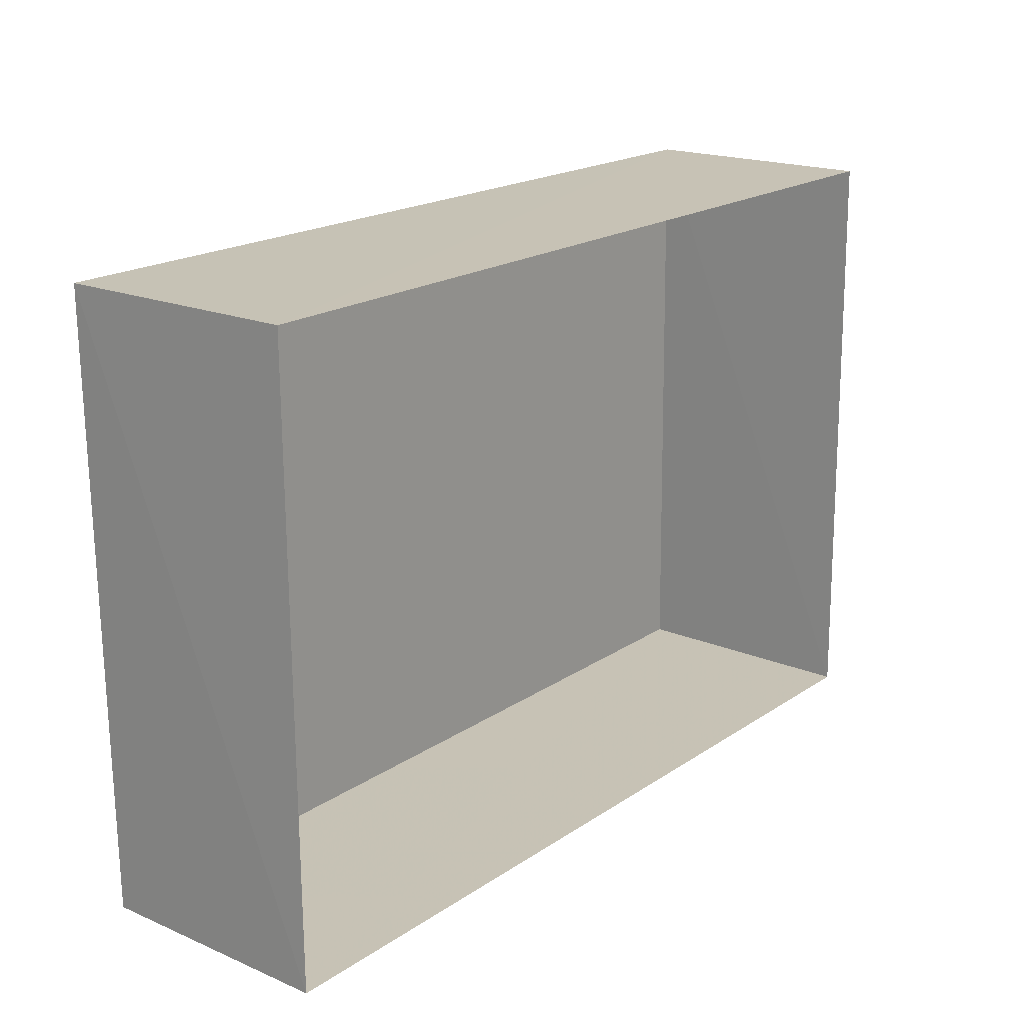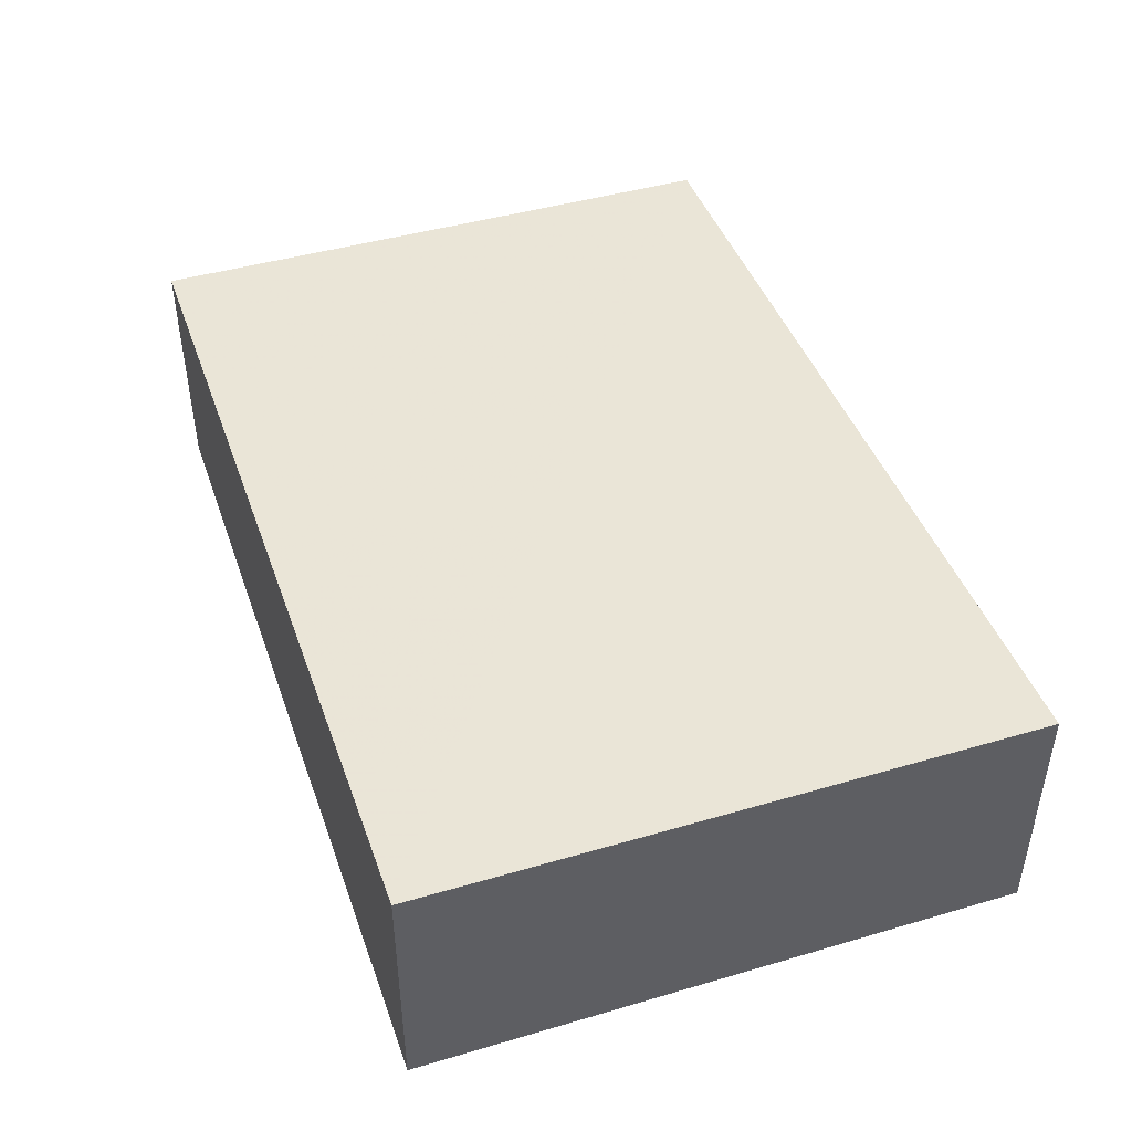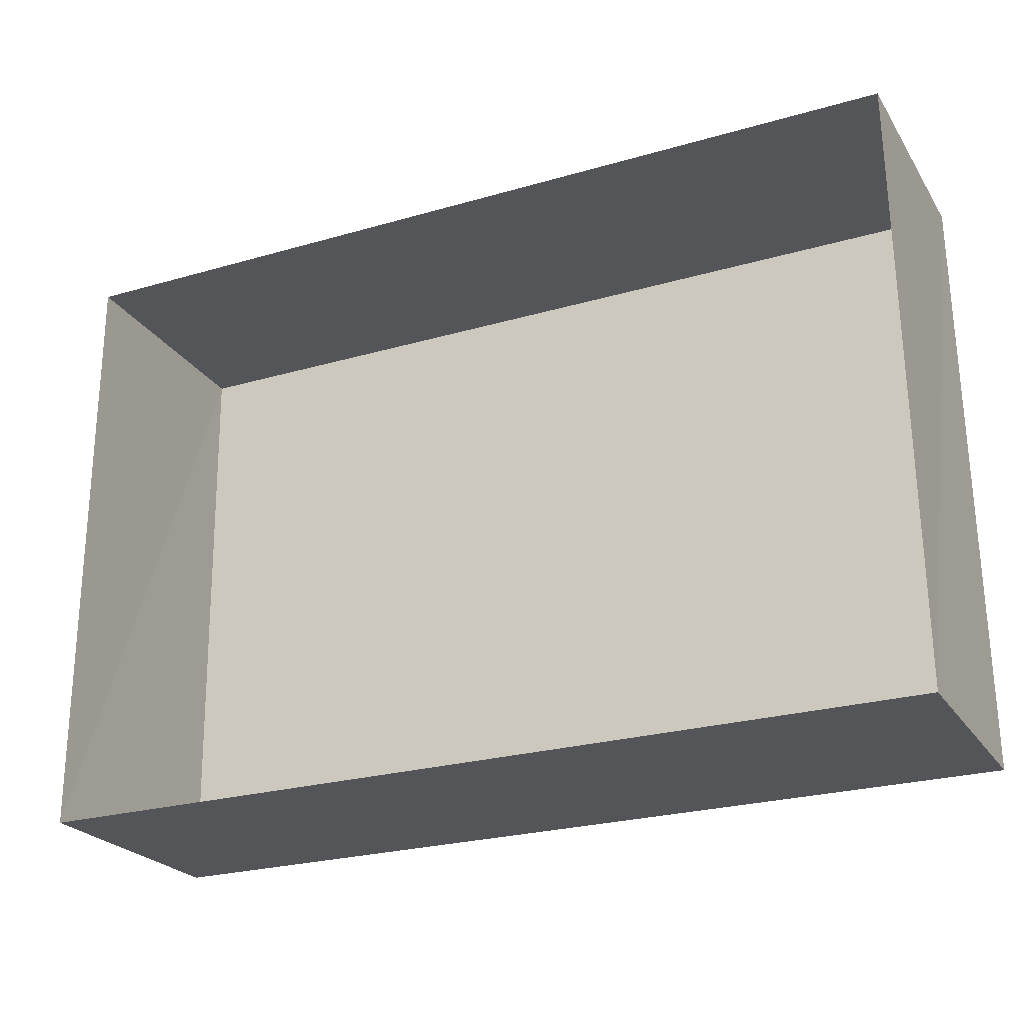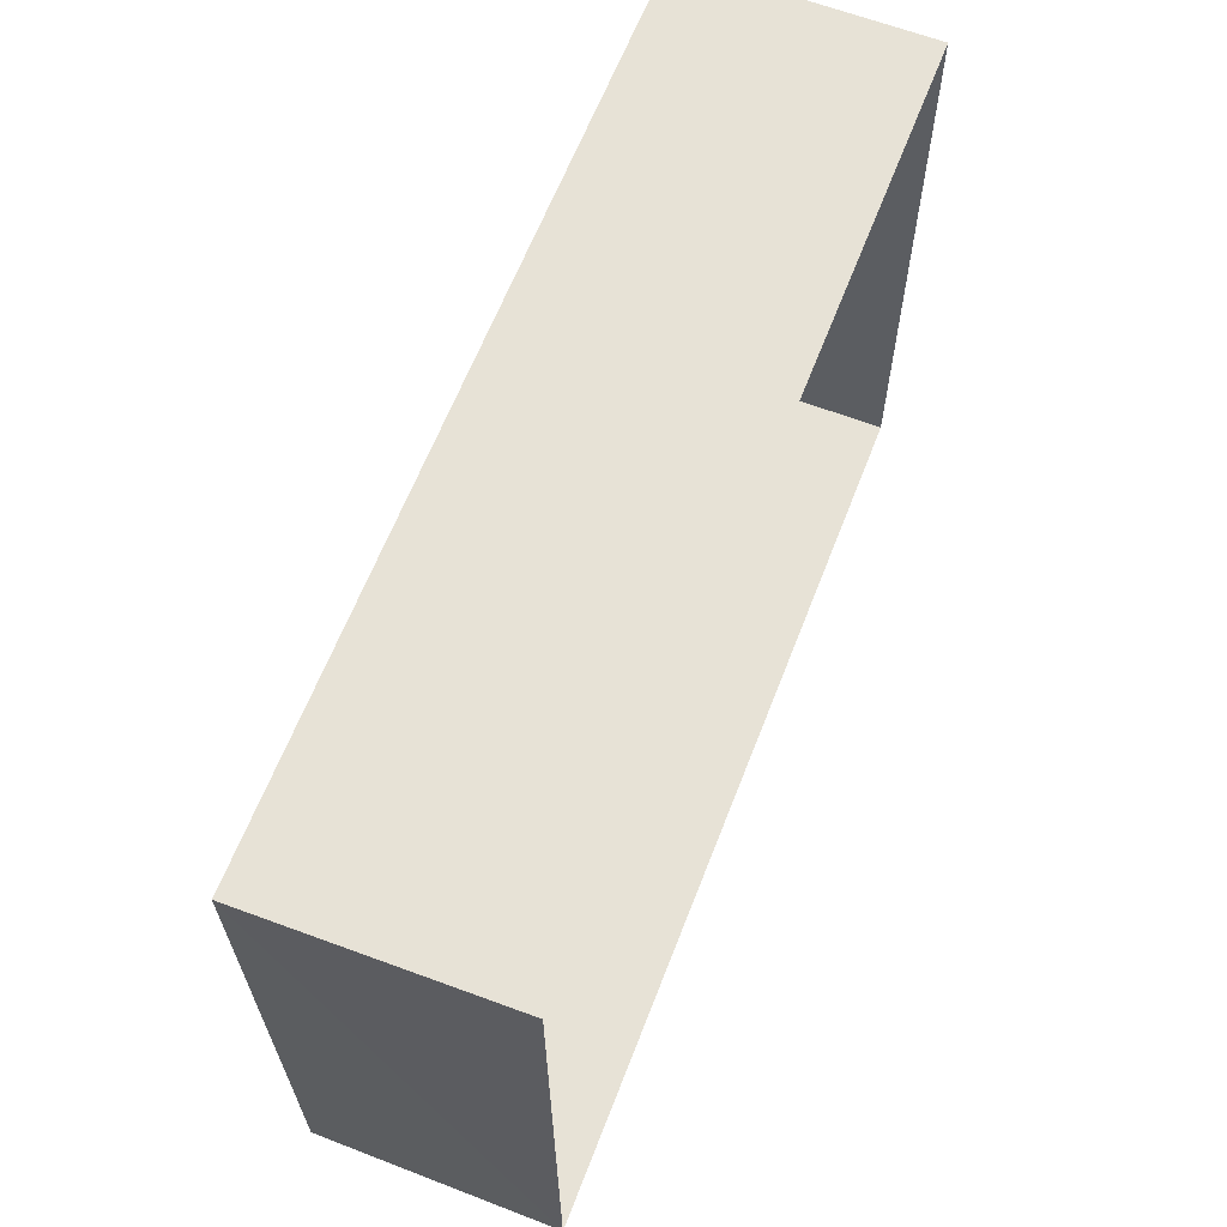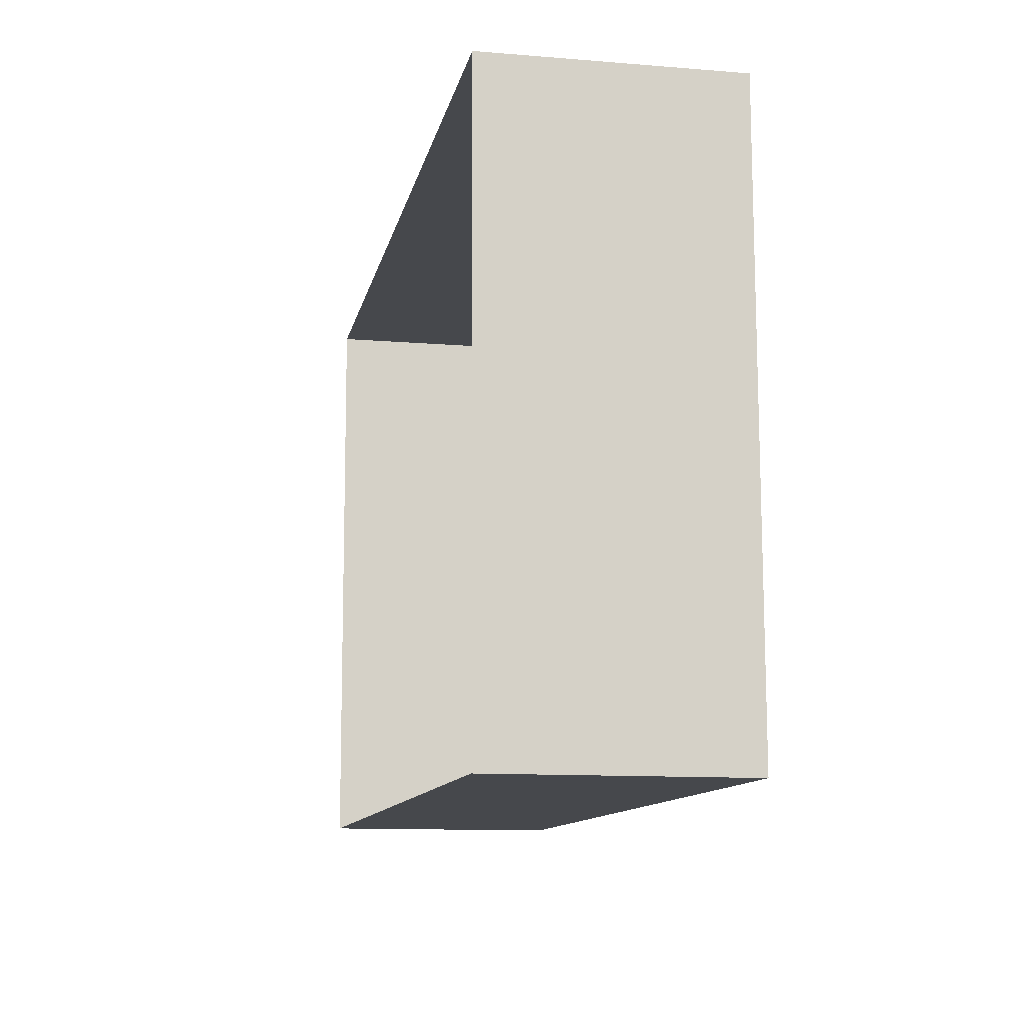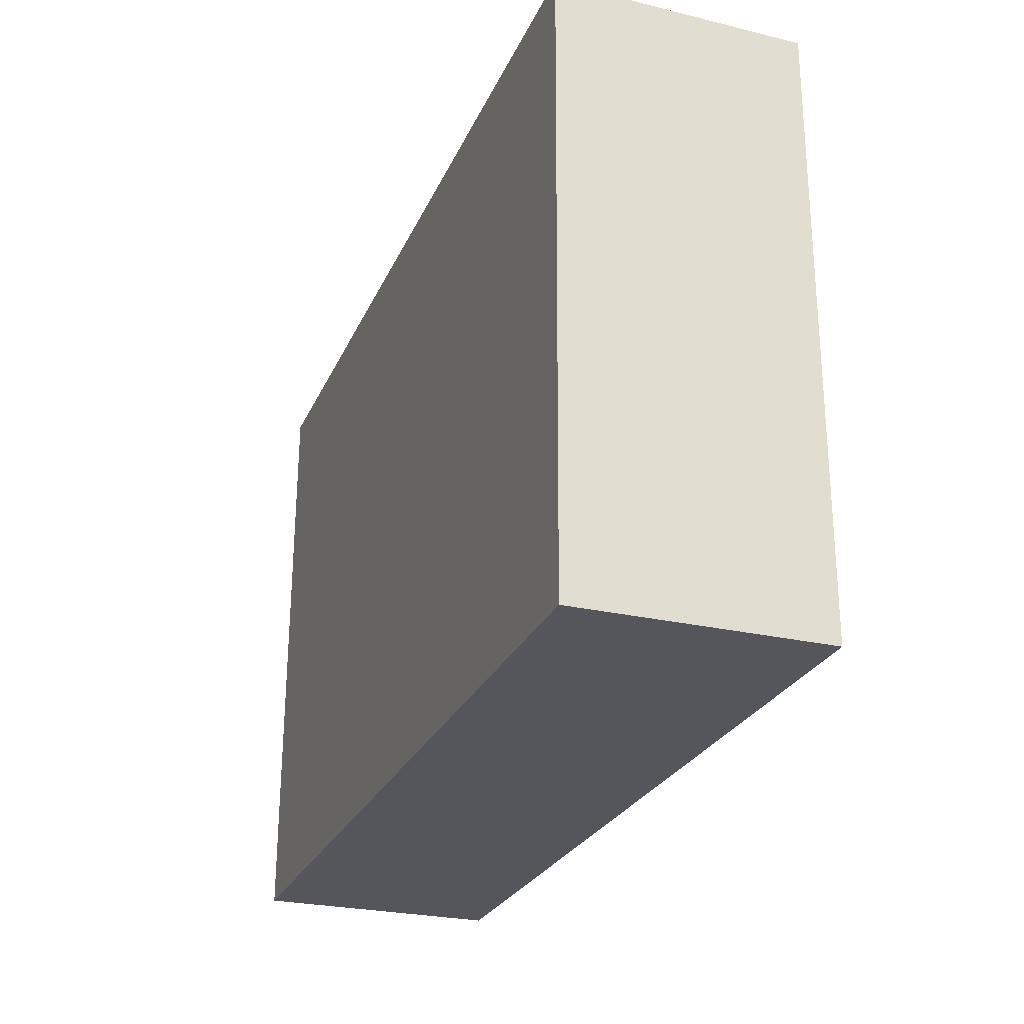
<metadata>
{"format":"obj","ext":"obj","renderer":"f3d","projection":"perspective","resolution":1024,"background":"white","views":[{"elev":18.7,"azim":128.9,"up":"+Y"},{"elev":44.3,"azim":-109.5,"up":"+Z"},{"elev":-24.1,"azim":-154.8,"up":"+Y"},{"elev":62.6,"azim":111.2,"up":"+Y"},{"elev":-11.0,"azim":-101.2,"up":"+Y"},{"elev":-26.5,"azim":70.1,"up":"+Y"}]}
</metadata>
<code>
v -3.164e+05 4.032e+04 3.555
v -3.164e+05 4.033e+04 3.561
v -3.164e+05 4.033e+04 3.557
v -3.164e+05 4.032e+04 3.559
v -3.164e+05 4.033e+04 5.733
v -3.164e+05 4.032e+04 5.727
v -3.164e+05 4.033e+04 5.729
v -3.164e+05 4.032e+04 5.731
f 1 2 3
f 1 4 2
f 5 6 7
f 5 8 6
f 5 3 2
f 5 7 3
f 8 4 1
f 6 8 1
f 7 1 3
f 7 6 1
f 5 2 4
f 8 5 4

</code>
